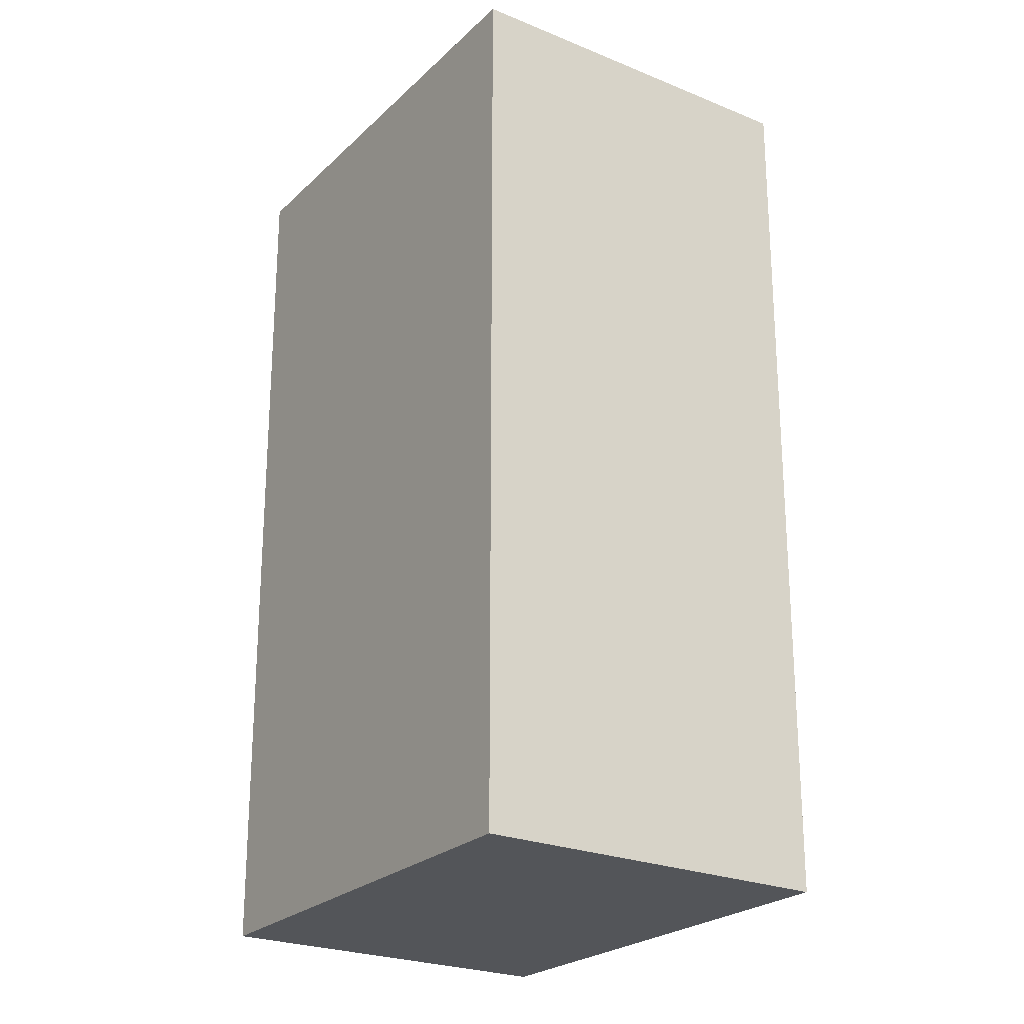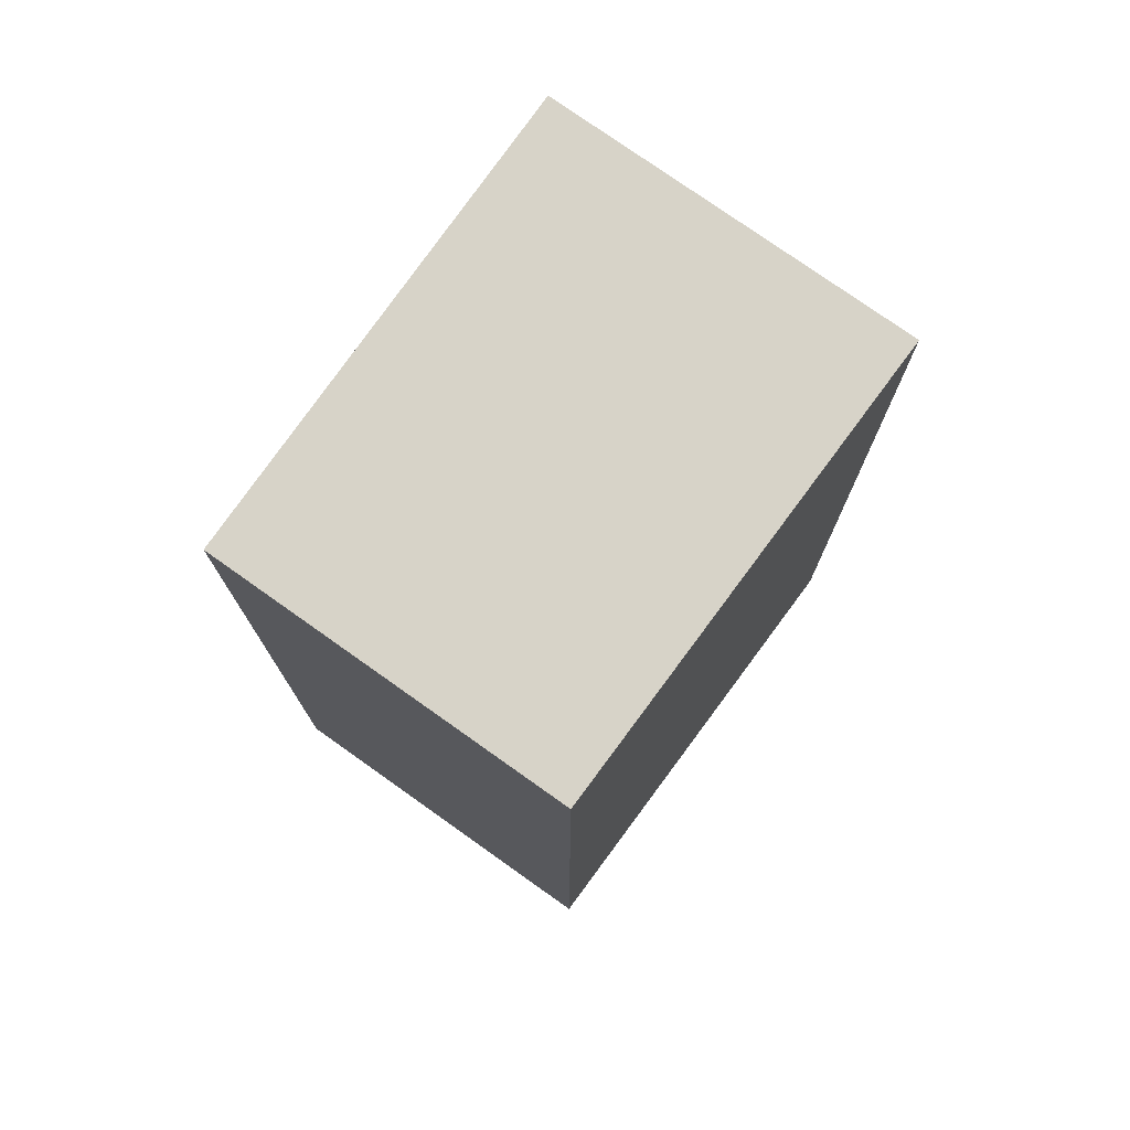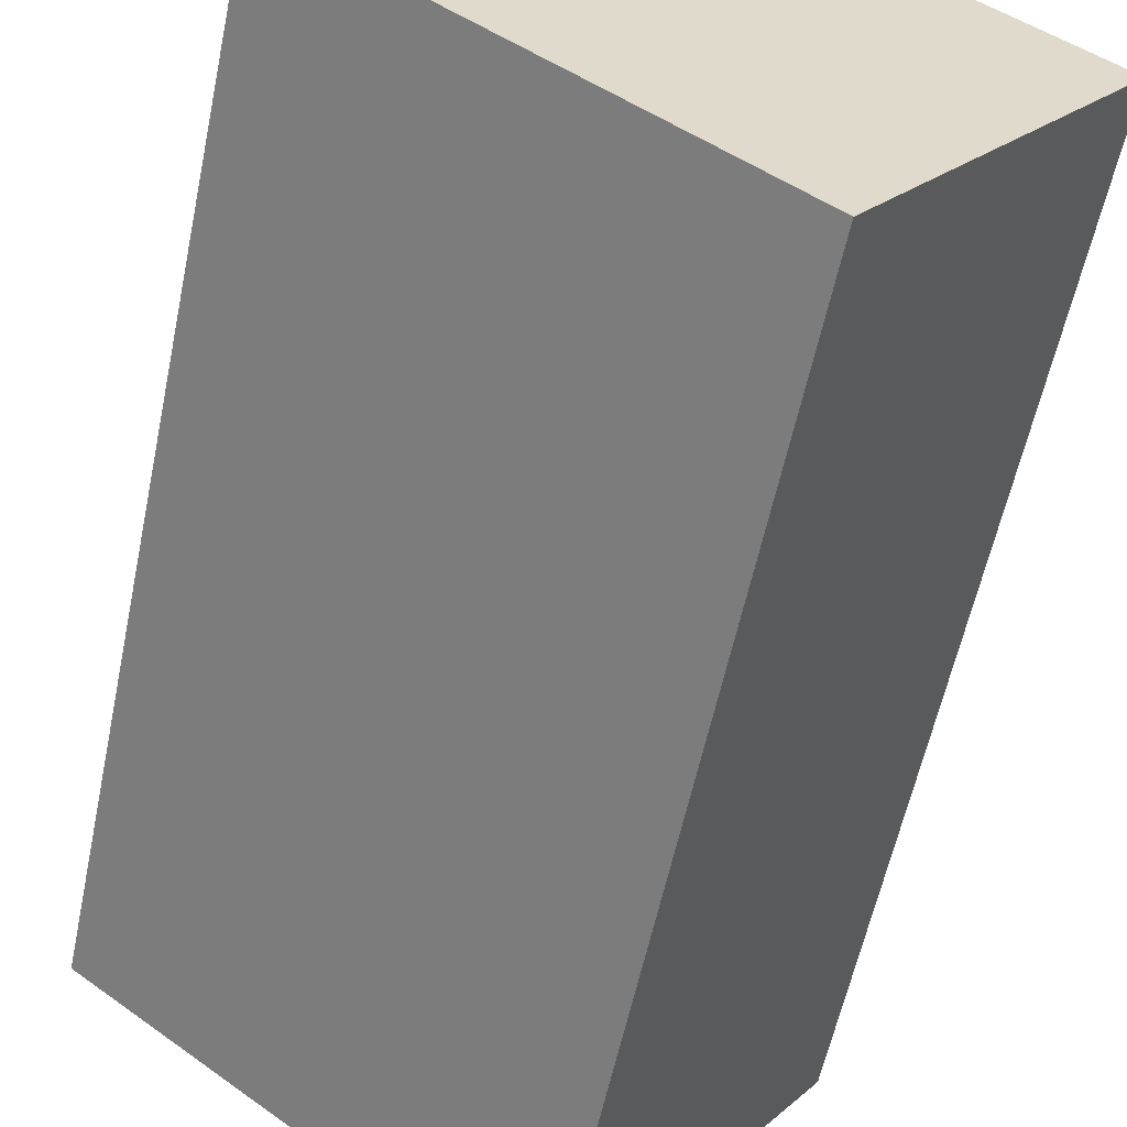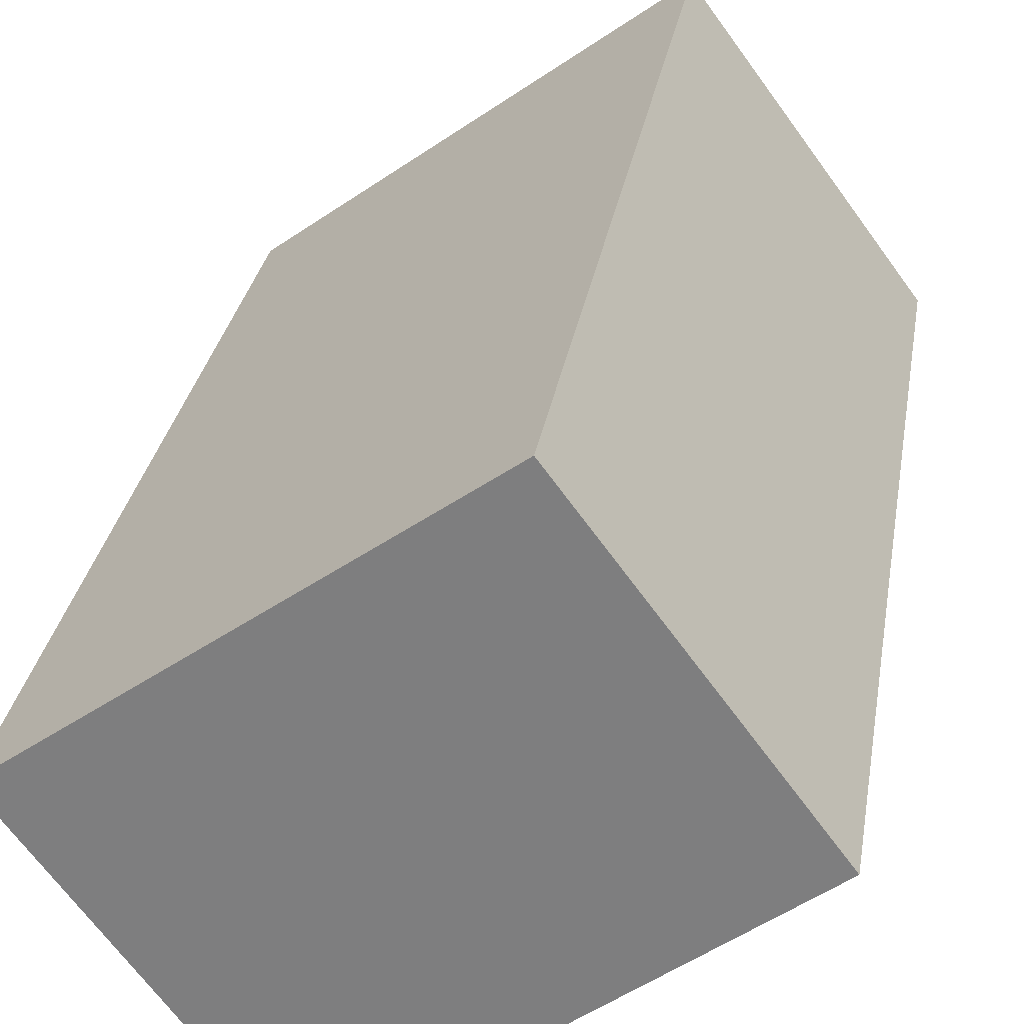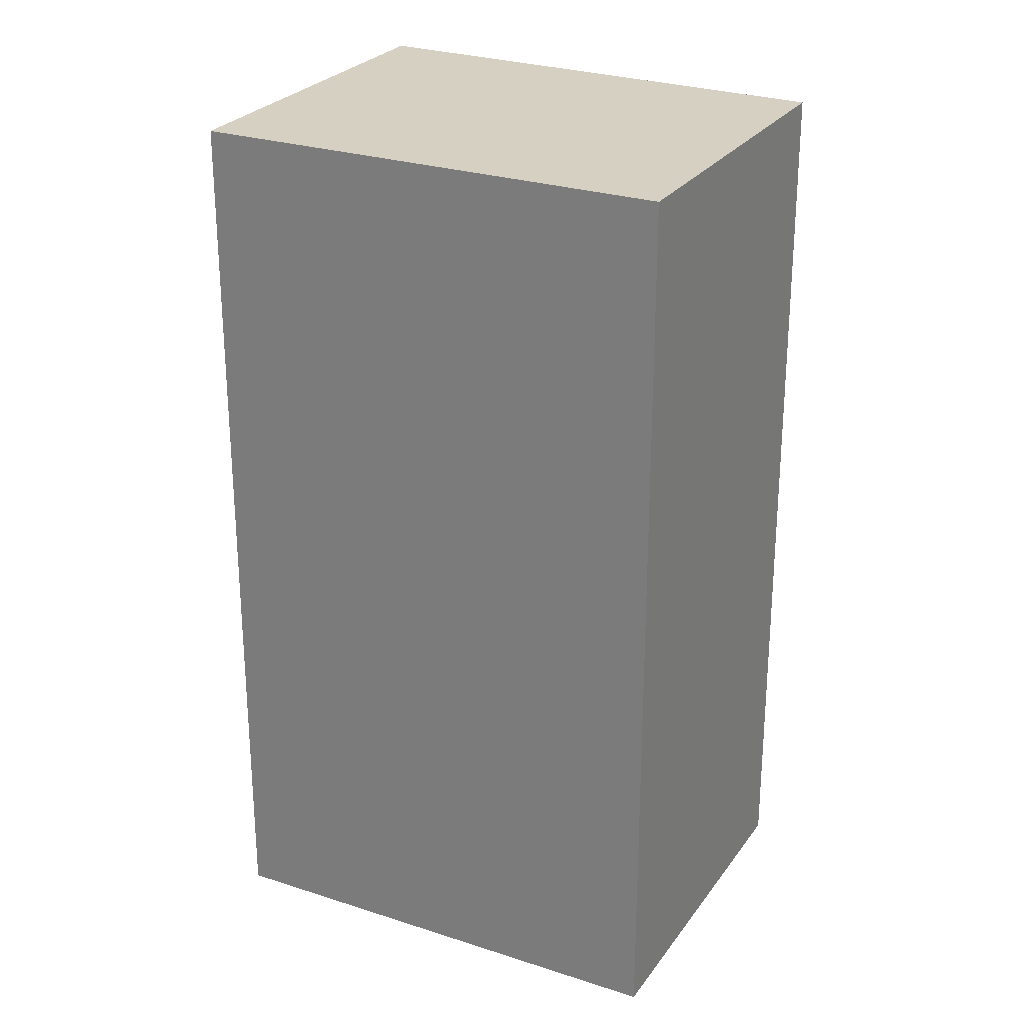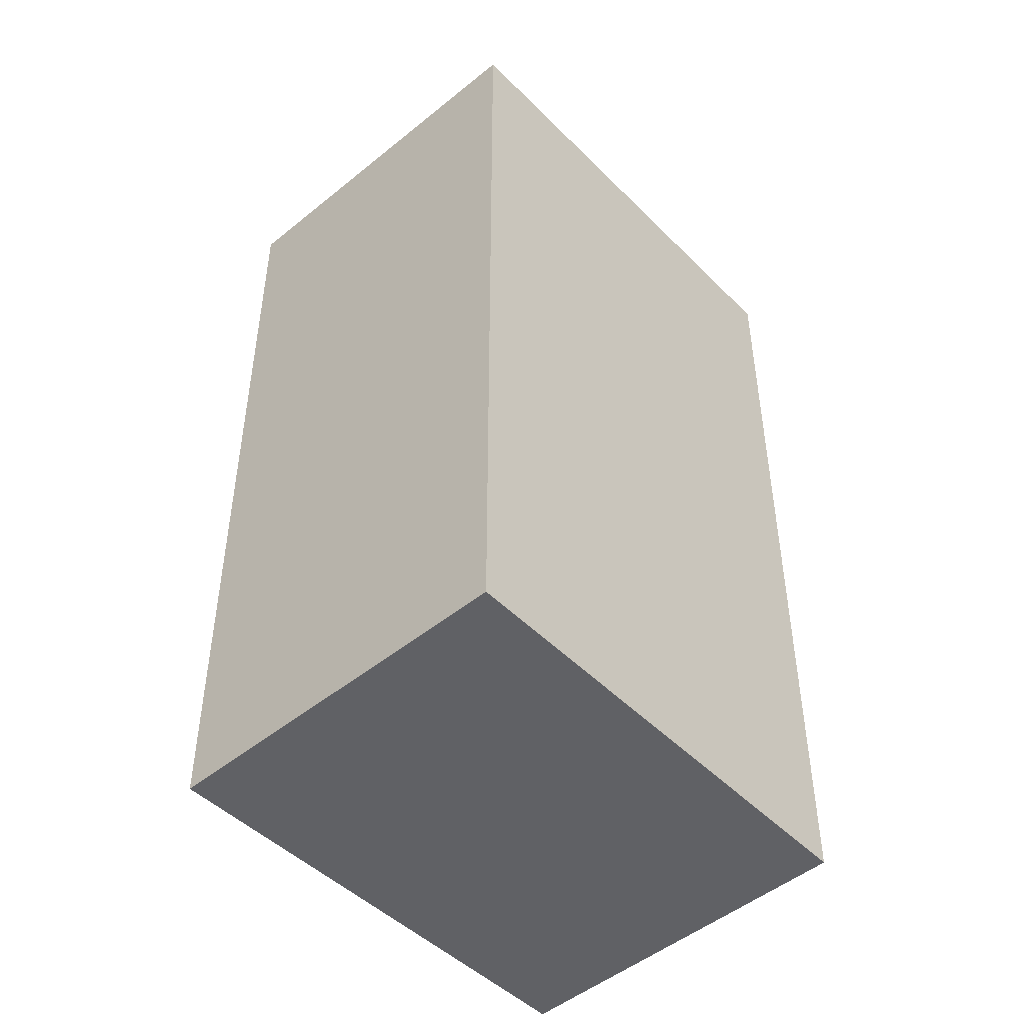
<metadata>
{"format":"obj","ext":"obj","renderer":"f3d","projection":"perspective","resolution":1024,"background":"white","views":[{"elev":-24.0,"azim":-161.1,"up":"+Y"},{"elev":76.8,"azim":88.8,"up":"+Y"},{"elev":-57.8,"azim":168.3,"up":"+Z"},{"elev":29.1,"azim":9.2,"up":"+Z"},{"elev":26.5,"azim":-9.1,"up":"+Y"},{"elev":-48.8,"azim":-84.3,"up":"+Y"}]}
</metadata>
<code>
v  4.076 6.035 -0.042
v  0 6.035 3.695e-16
v  2.619 6.035 1.924
v  1.505 6.035 -2.031
v  2.619 -1.178e-16 1.924
v  4.076 2.572e-18 -0.042
v  1.505 1.244e-16 -2.031
v  0 0 0
g defaultobject
f 1 2 3
f 2 1 4
f 5 1 3
f 1 5 6
f 6 4 1
f 4 6 7
f 7 2 4
f 2 7 8
f 8 3 2
f 3 8 5
f 5 7 6
f 7 5 8

</code>
